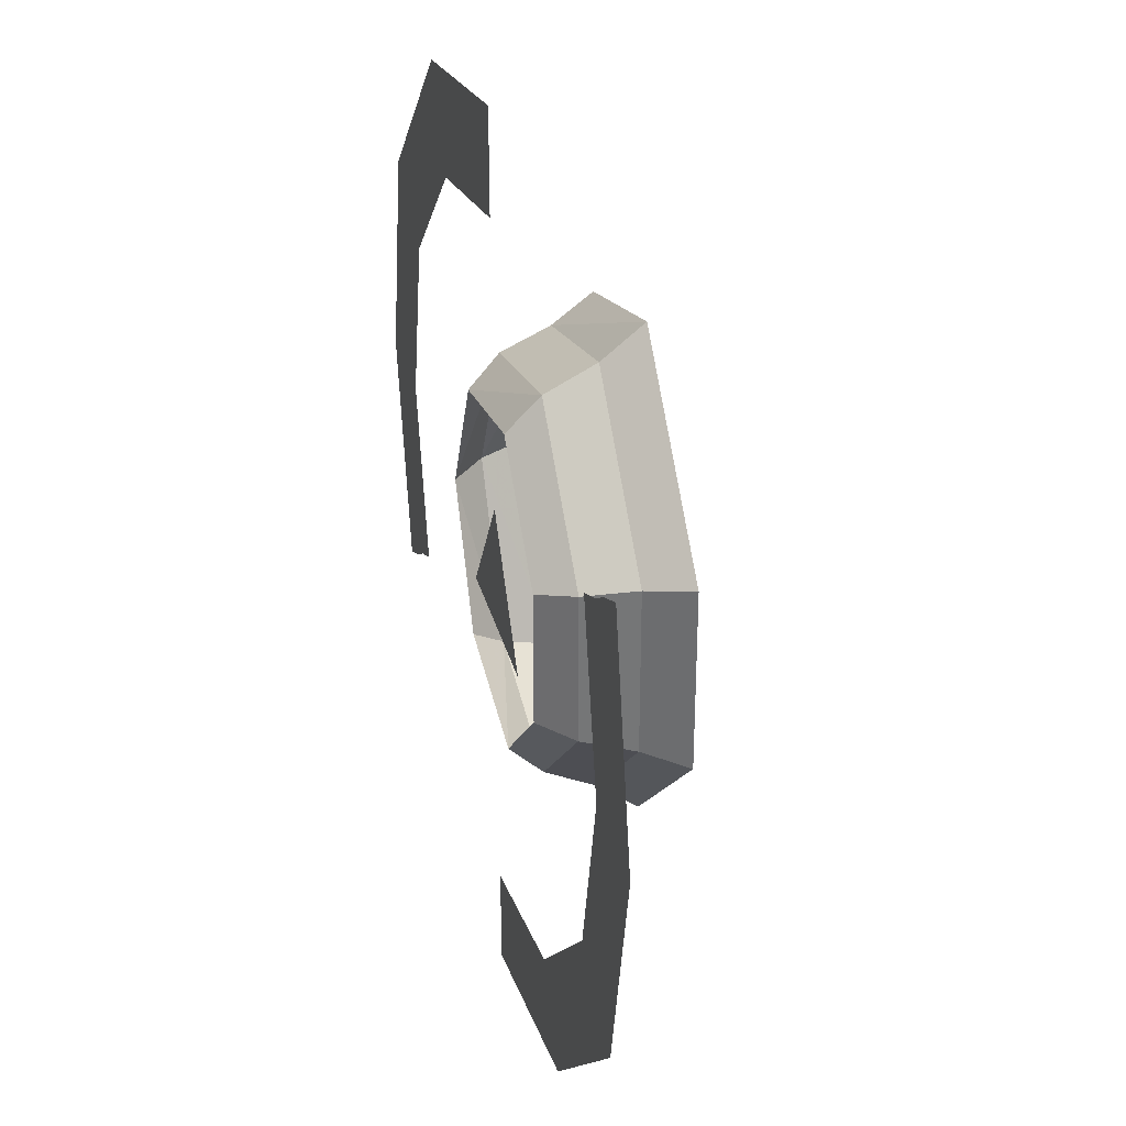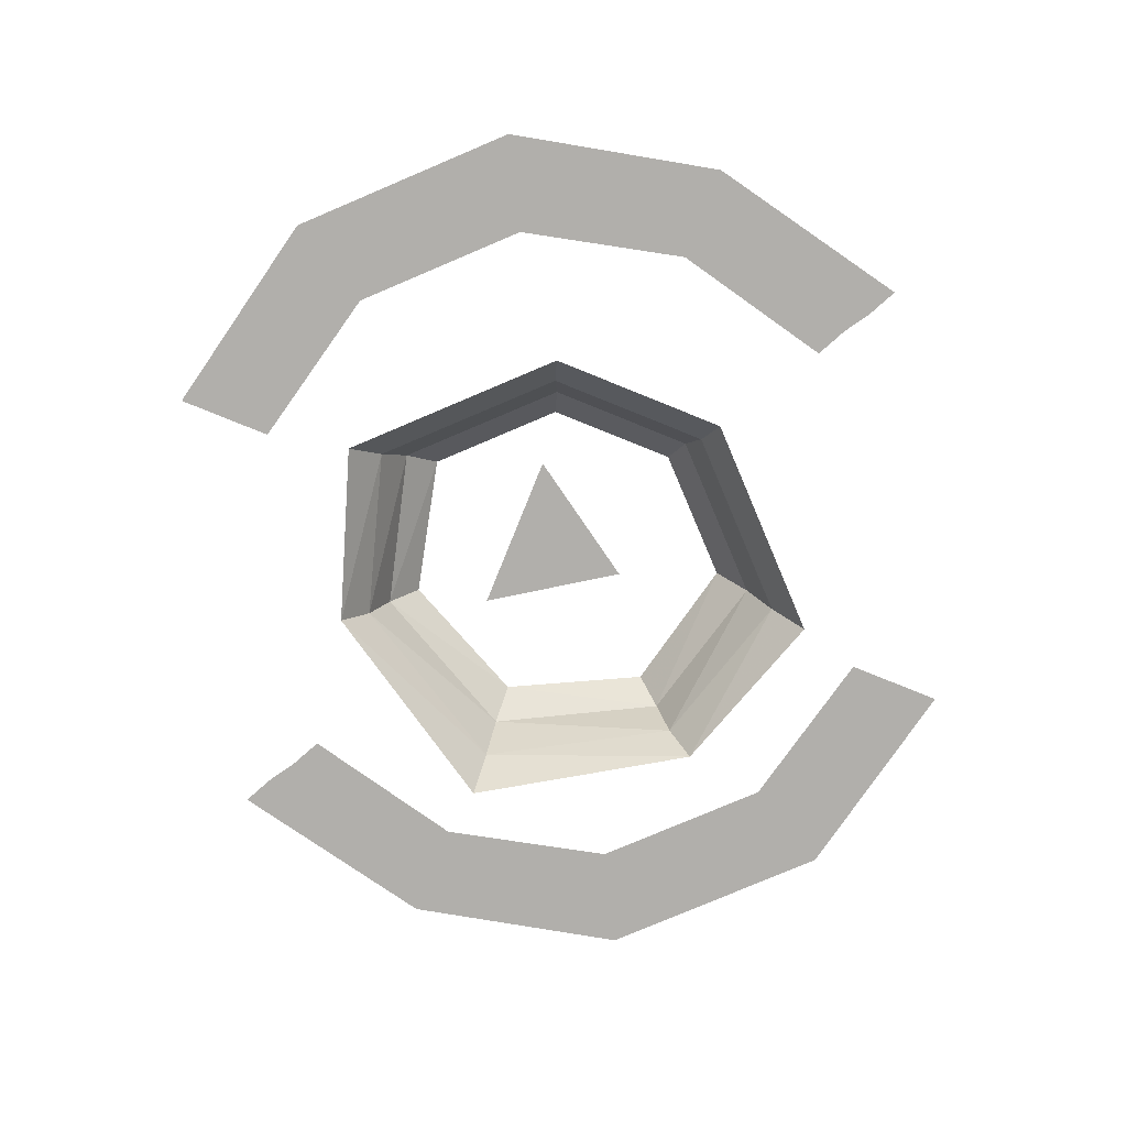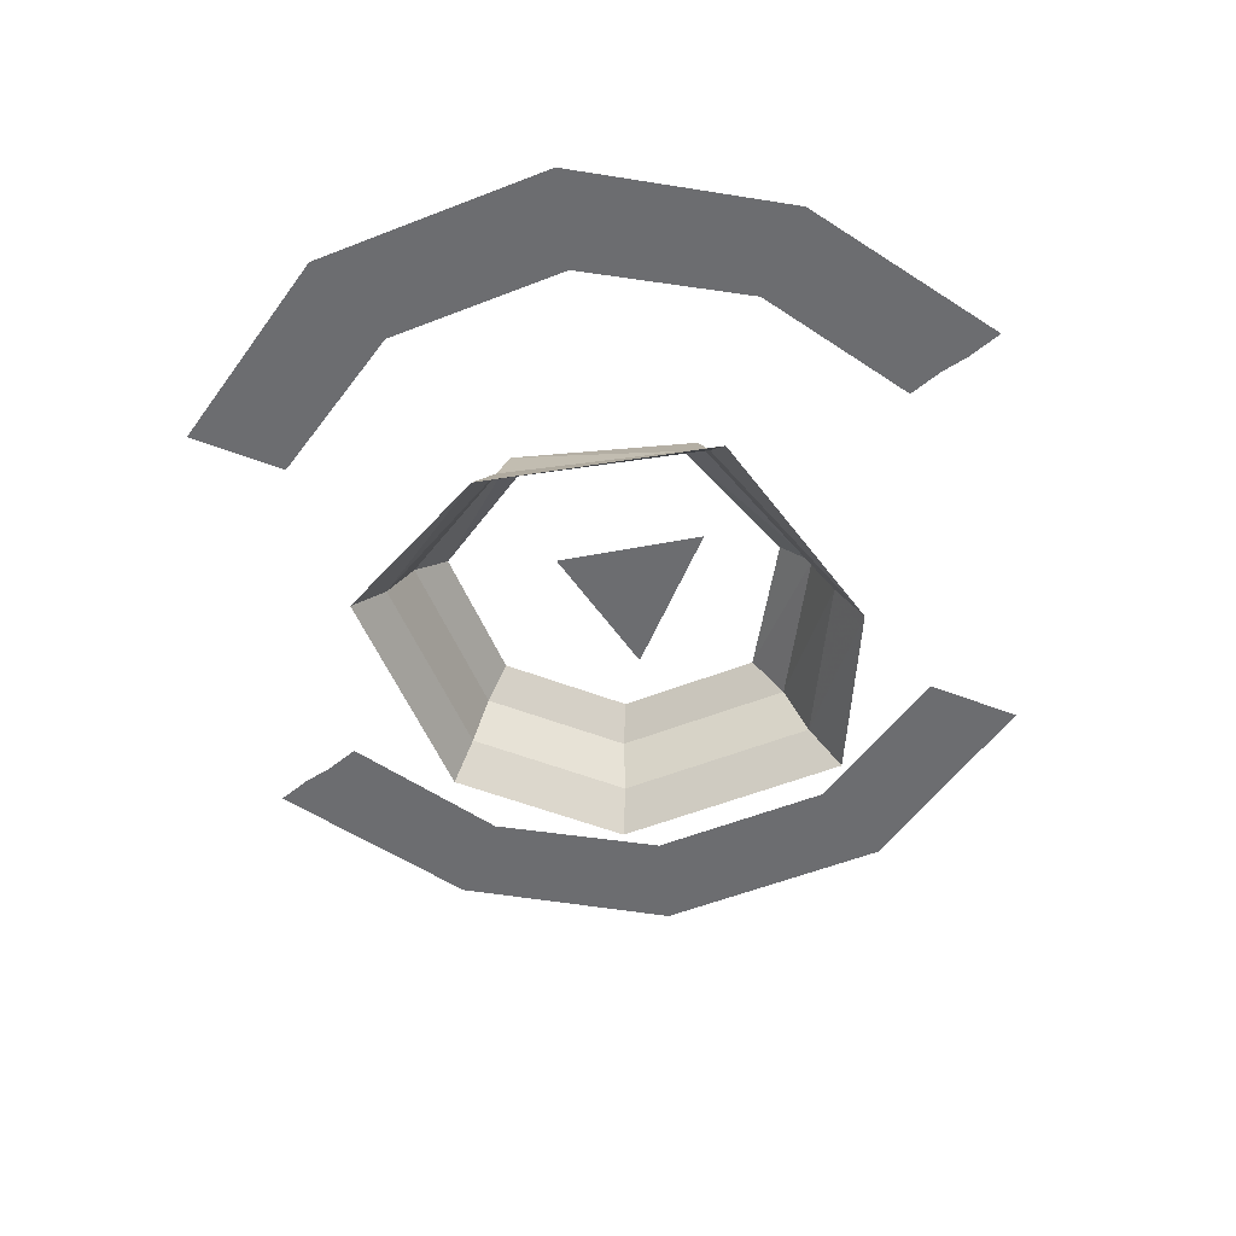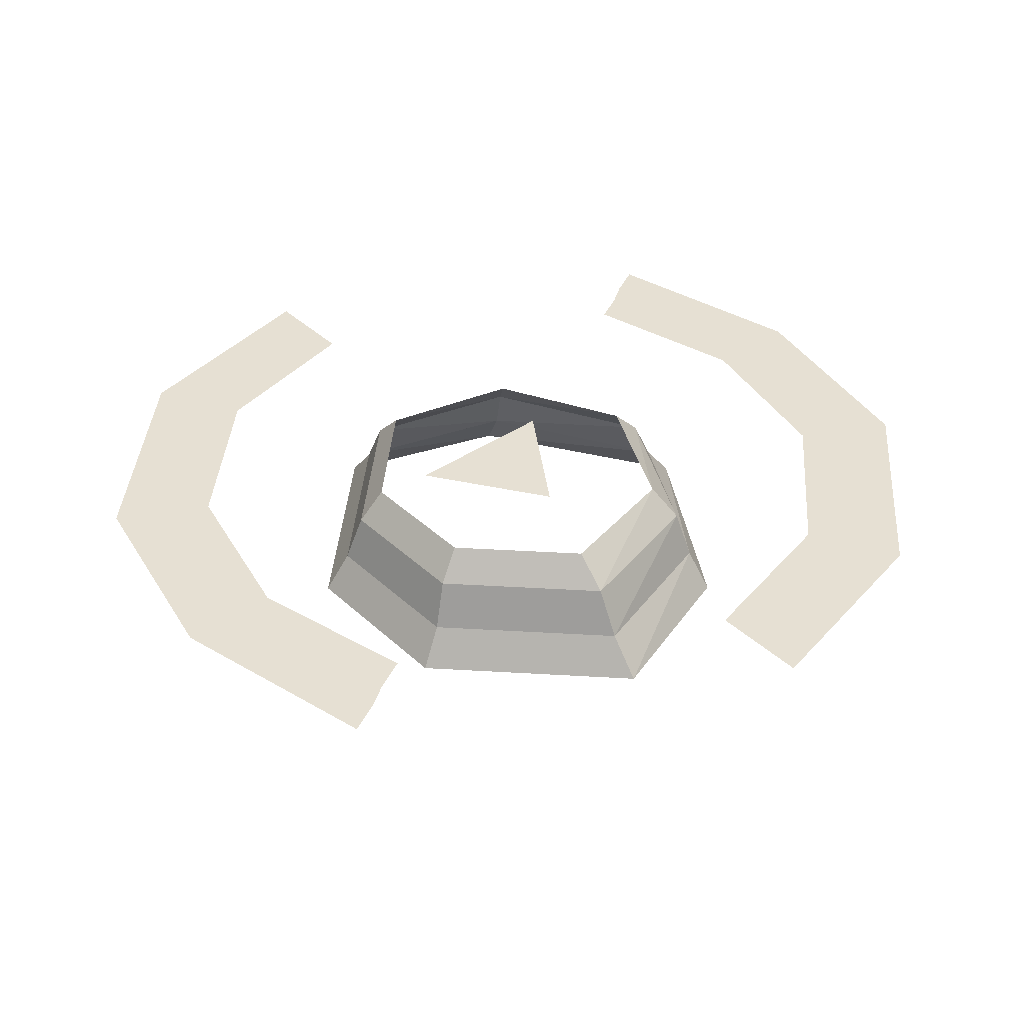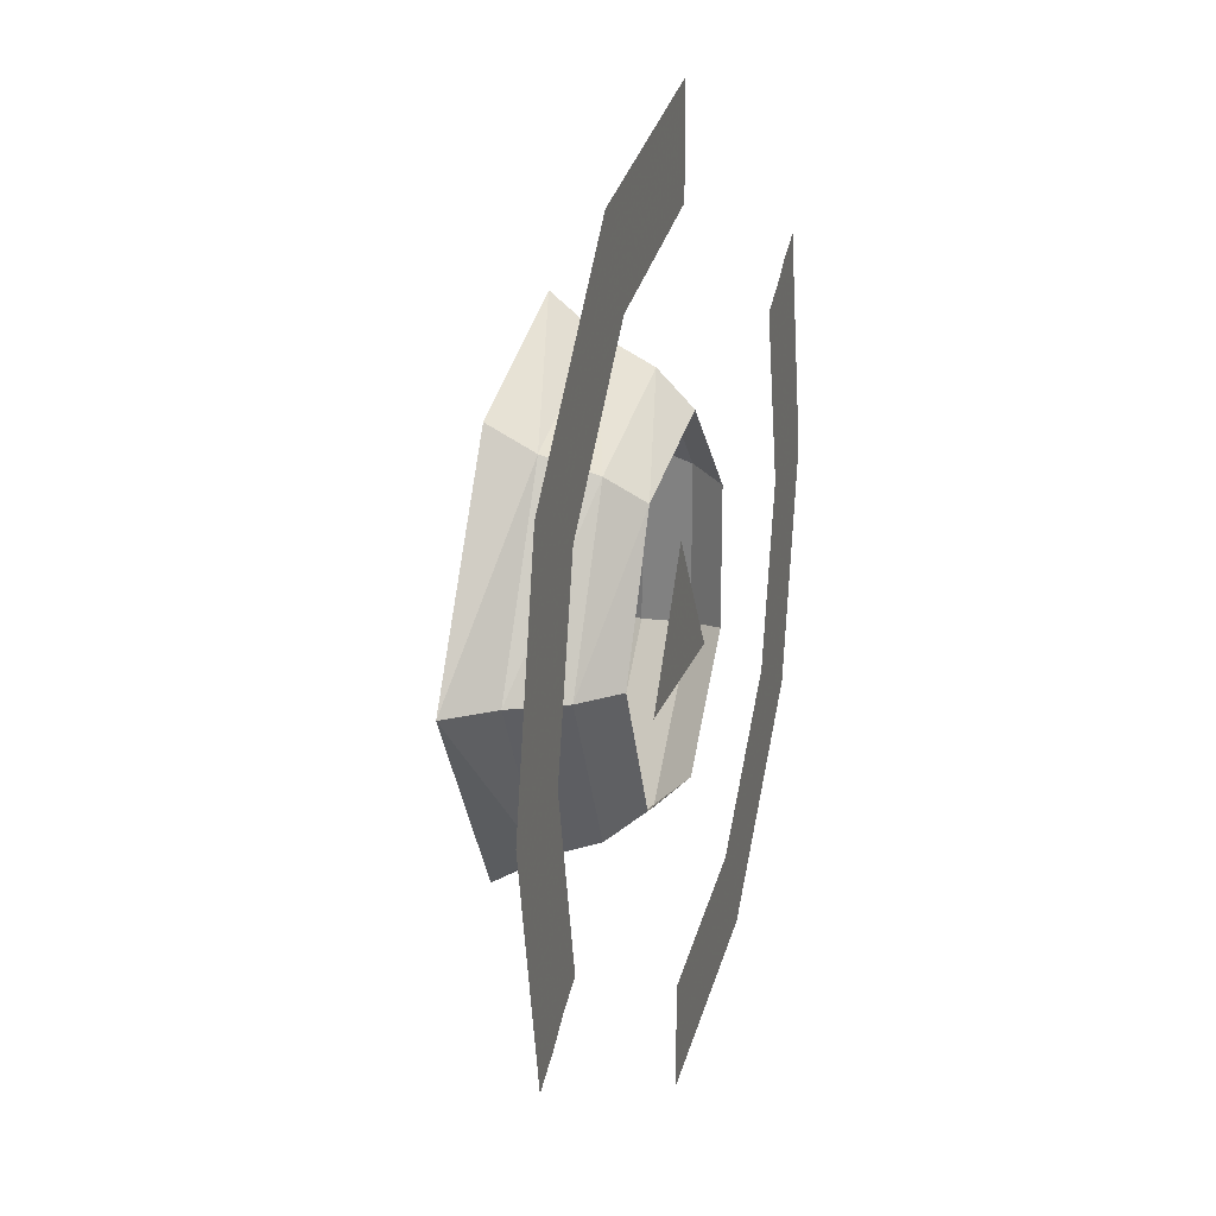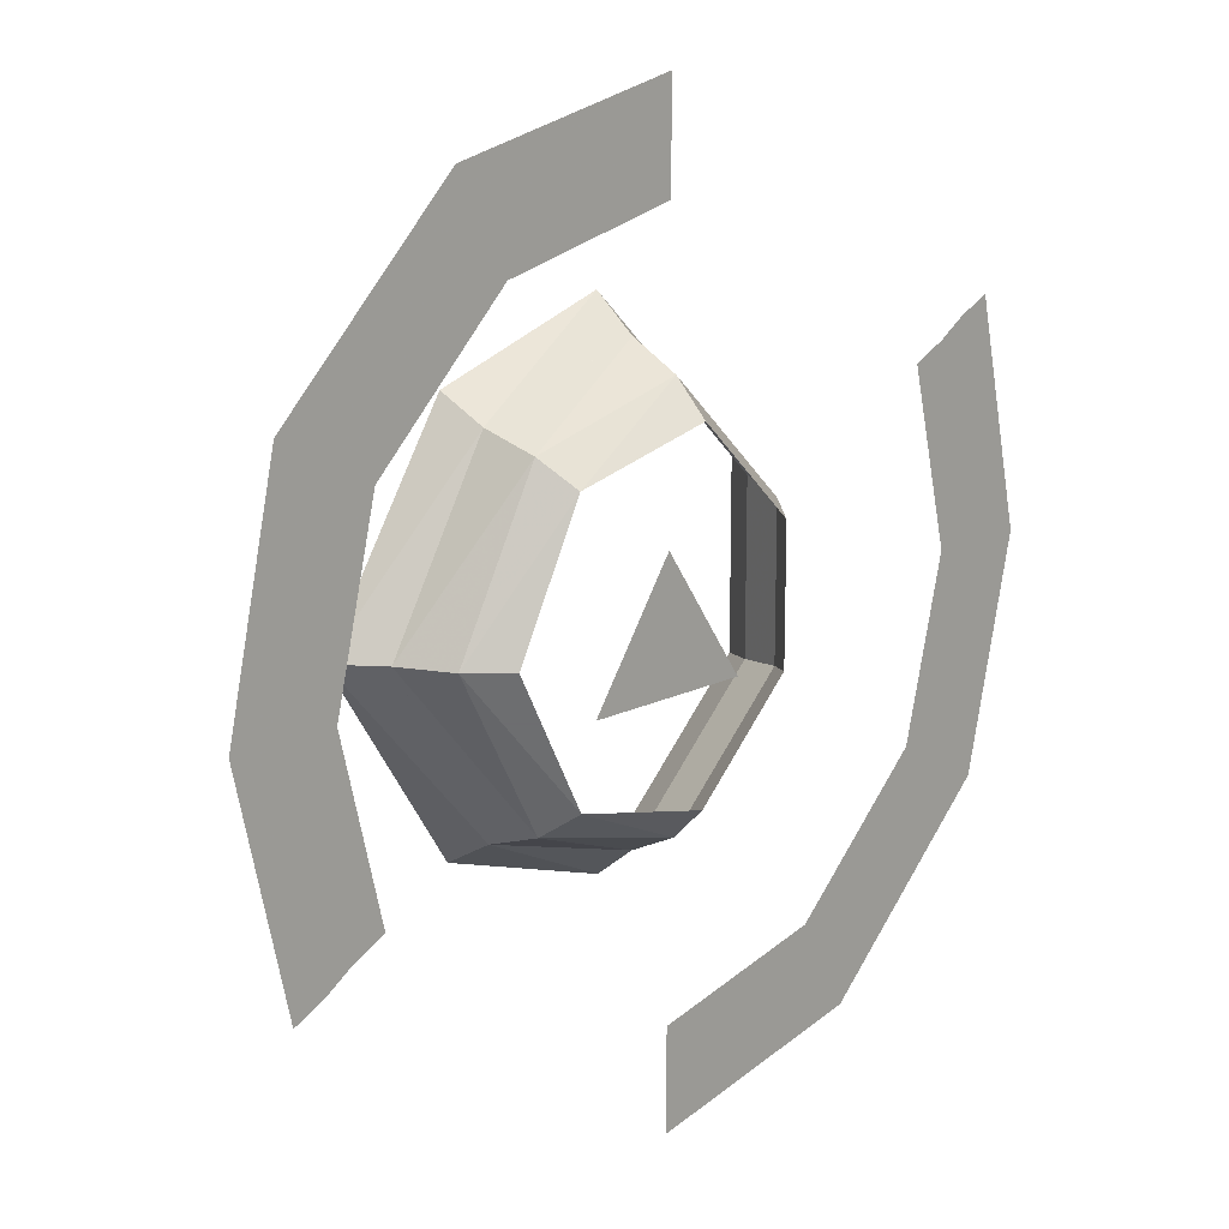
<metadata>
{"format":"obj","ext":"obj","renderer":"f3d","projection":"perspective","resolution":1024,"background":"white","views":[{"elev":32.8,"azim":-104.4,"up":"+Z"},{"elev":-78.2,"azim":-112.0,"up":"+Y"},{"elev":-54.0,"azim":67.7,"up":"+Y"},{"elev":38.4,"azim":-40.7,"up":"+Y"},{"elev":21.9,"azim":106.0,"up":"+Z"},{"elev":16.4,"azim":135.0,"up":"+Z"}]}
</metadata>
<code>
v -0.03125 0 0.0625
v -0.1875 0 0.0625
v -0.1094 0 0.1797
v -0.5 0 0.1172
v -0.4531 0 0.3125
v -0.4844 0 0.3281
v -0.5312 0 0.1172
v -0.4531 0 -0.07812
v -0.4297 0 -0.0625
v -0.4688 0 0.1172
v -0.4297 0 0.2969
v -0.4375 0 0.1172
v -0.3984 0 0.2812
v -0.4844 0 -0.09375
v -0.3047 0 -0.2266
v -0.2891 0 -0.2031
v -0.2734 0 -0.1719
v -0.3984 0 -0.04688
v -0.3203 0 -0.2578
v -0.1094 0 -0.2734
v -0.1094 0 -0.2422
v -0.1094 0 -0.2109
v -0.1094 0 -0.3047
v -0.1484 0 0.2734
v -0.01562 0 0.2422
v 0 -0.03125 0.2656
v -0.1484 -0.03125 0.3047
v -0.2422 0 0.1797
v -0.2656 -0.03125 0.1875
v 0.04688 0 0.1172
v 0.07812 -0.03125 0.1172
v -0.01562 0 -0.007812
v 0 -0.03125 -0.03125
v -0.1484 0 -0.03906
v -0.1484 -0.03125 -0.07031
v -0.2422 0 0.05469
v -0.2656 -0.03125 0.04688
v -0.2812 -0.07812 0.03906
v -0.2812 -0.07812 0.1953
v -0.1484 -0.07812 -0.09375
v -0.1484 -0.1172 -0.125
v -0.3047 -0.1172 0.03125
v 0.007812 -0.07812 -0.04688
v 0.01562 -0.1172 -0.07031
v 0.1016 -0.07812 0.1172
v 0.1328 -0.1172 0.1172
v 0.007812 -0.07812 0.2812
v 0.01562 -0.1172 0.3047
v -0.1484 -0.07812 0.3281
v -0.1484 -0.1172 0.3594
v 0.2812 0 0.1172
v 0.2344 0 -0.07812
v 0.2656 0 -0.09375
v 0.3125 0 0.1172
v 0.2344 0 0.3125
v 0.2109 0 0.2969
v 0.25 0 0.1172
v 0.2109 0 -0.0625
v 0.2188 0 0.1172
v 0.1797 0 -0.04688
v 0.2656 0 0.3281
v 0.08594 0 0.4609
v 0.07031 0 0.4375
v 0.05469 0 0.4062
v 0.1797 0 0.2812
v 0.1016 0 0.4922
v -0.1094 0 0.5078
v -0.1094 0 0.4766
v -0.1094 0 0.4453
v -0.1094 0 0.5391
v -0.3047 -0.1172 0.2031
v -0.1094 0 0.1797
v -0.1094 0 0.1797
v -0.1094 0 0.1797
v -0.1094 0 0.1797
v -0.1094 0 0.1797
v -0.1094 0 0.1797
v -0.1094 0 0.1797
v -0.1094 0 0.1797
v -0.1094 0 0.1797
v -0.1094 0 0.1797
v -0.1094 0 0.1797
v -0.1094 0 0.1797
v -0.1094 0 0.1797
v -0.1094 0 0.1797
v -0.1094 0 0.1797
v -0.1094 0 0.1797
v -0.1094 0 0.1797
v -0.1094 0 0.1797
v -0.1094 0 0.1797
v -0.1094 0 0.1797
v -0.1094 0 0.1797
v -0.1094 0 0.1797
v -0.1094 0 0.1797
v -0.1094 0 0.1797
v -0.1094 0 0.1797
v -0.1094 0 0.1797
v -0.1094 0 0.1797
v -0.1094 0 0.1797
v -0.1094 0 0.1797
v -0.1094 0 0.1797
v -0.1094 0 0.1797
v -0.1094 0 0.1797
v -0.1094 0 0.1797
v -0.1094 0 0.1797
f 1 2 3
f 24 25 26
f 24 26 27
f 24 27 28
f 24 28 29
f 24 29 27
f 24 27 25
f 25 27 26
f 25 26 30
f 25 30 31
f 25 31 26
f 26 31 30
f 30 31 32
f 30 32 33
f 30 33 31
f 31 33 32
f 32 33 34
f 32 34 35
f 32 35 33
f 33 35 34
f 34 35 36
f 34 36 37
f 34 37 35
f 35 37 36
f 36 37 28
f 36 28 29
f 36 29 37
f 37 29 28
f 29 37 38
f 29 38 39
f 29 39 37
f 37 39 38
f 37 38 35
f 37 35 40
f 37 40 38
f 38 40 41
f 38 41 42
f 38 42 40
f 38 40 35
f 35 40 33
f 35 33 43
f 35 43 40
f 40 43 44
f 40 44 41
f 40 41 43
f 40 43 33
f 33 43 31
f 33 31 45
f 33 45 43
f 43 45 46
f 43 46 44
f 43 44 45
f 43 45 31
f 31 45 26
f 31 26 47
f 31 47 45
f 45 47 48
f 45 48 46
f 45 46 47
f 45 47 26
f 26 47 27
f 26 27 49
f 26 49 47
f 47 49 50
f 47 50 48
f 47 48 49
f 47 49 27
f 27 49 29
f 27 29 28
f 49 48 50
f 49 50 39
f 49 39 71
f 49 71 50
f 50 71 39
f 39 71 38
f 39 38 42
f 39 42 71
f 71 42 38
f 40 42 41
f 43 41 44
f 45 44 46
f 47 46 48
f 29 49 39
f 29 39 27
f 27 39 49
f 4 5 6
f 4 6 7
f 4 7 8
f 4 8 9
f 4 9 10
f 4 10 5
f 5 10 11
f 11 10 12
f 11 12 13
f 8 7 14
f 8 14 15
f 8 15 16
f 8 16 9
f 9 16 17
f 9 17 18
f 9 18 10
f 10 18 12
f 15 14 19
f 15 19 20
f 15 20 21
f 15 21 16
f 16 21 22
f 16 22 17
f 20 19 23
f 51 52 53
f 51 53 54
f 51 54 55
f 51 55 56
f 51 56 57
f 51 57 52
f 52 57 58
f 58 57 59
f 58 59 60
f 55 54 61
f 55 61 62
f 55 62 63
f 55 63 56
f 56 63 64
f 56 64 65
f 56 65 57
f 57 65 59
f 62 61 66
f 62 66 67
f 62 67 68
f 62 68 63
f 63 68 69
f 63 69 64
f 67 66 70

</code>
